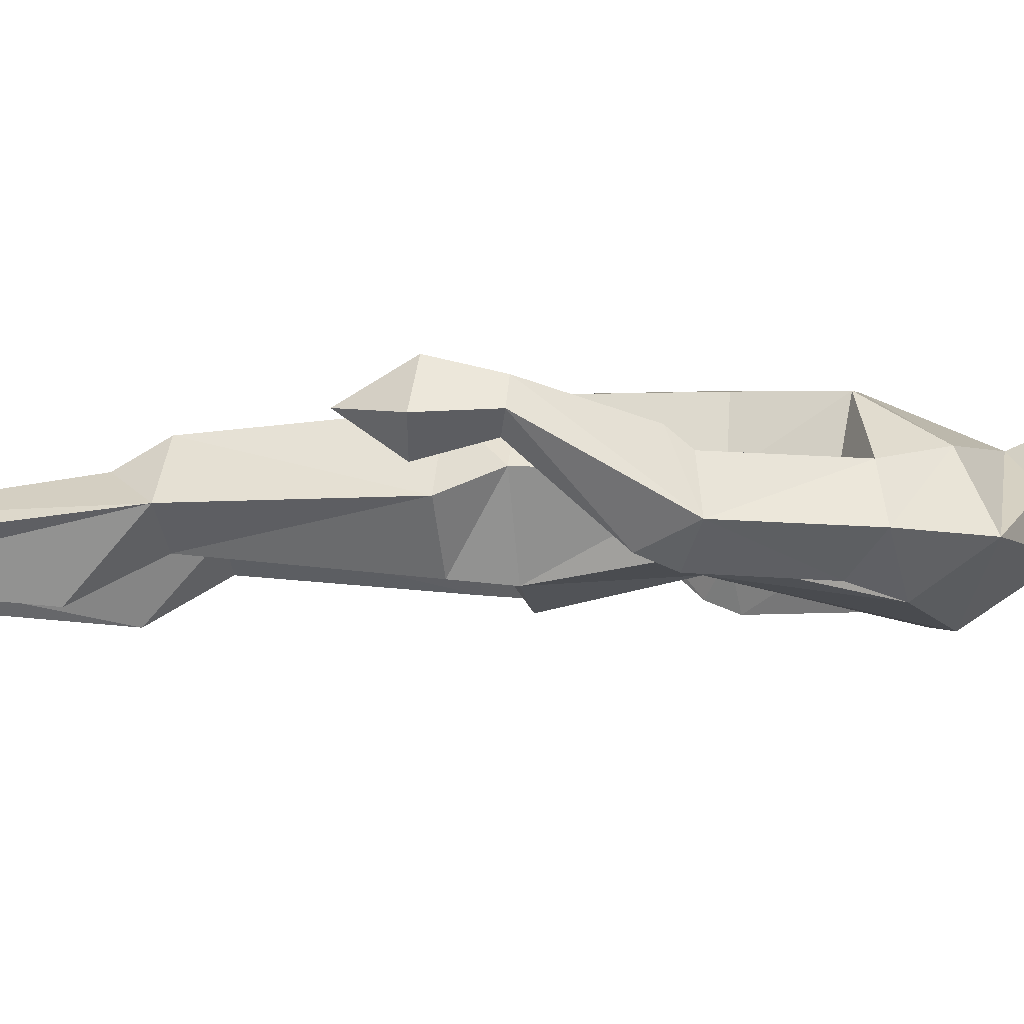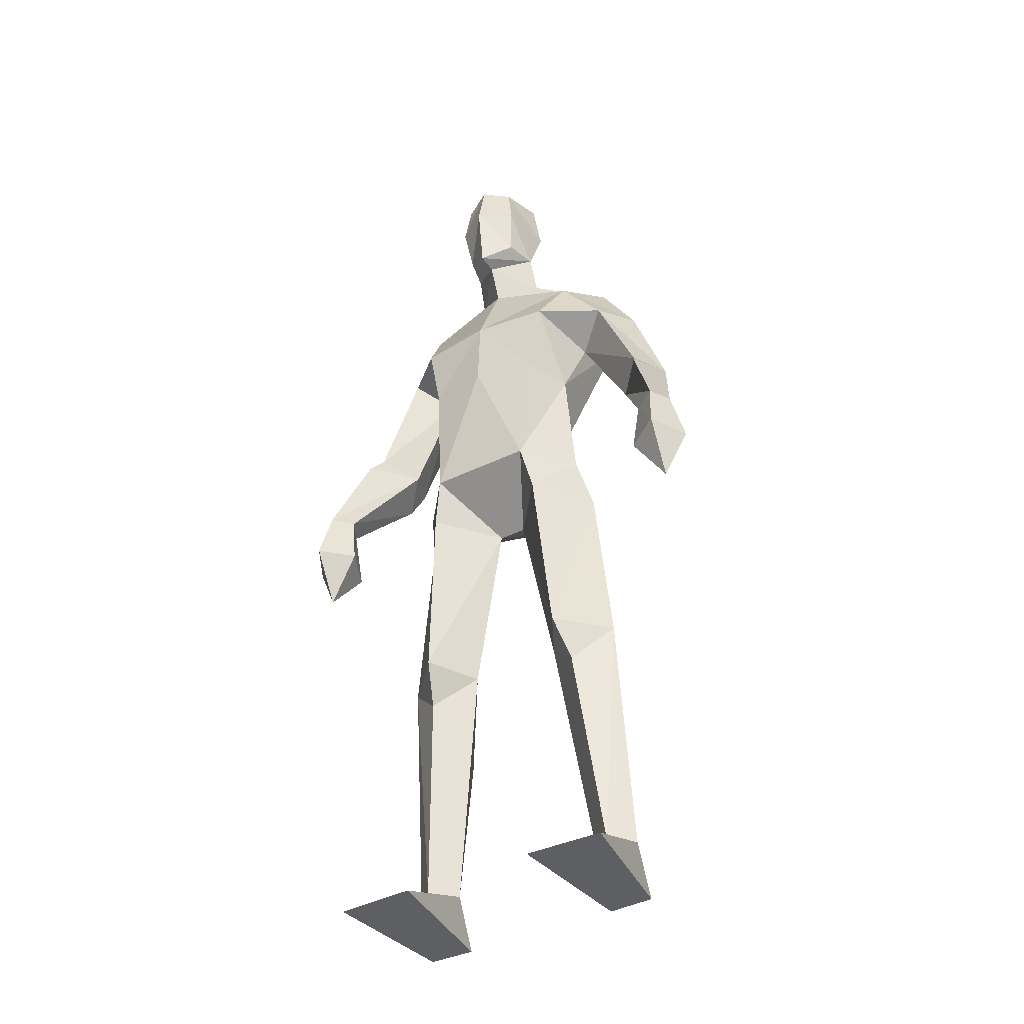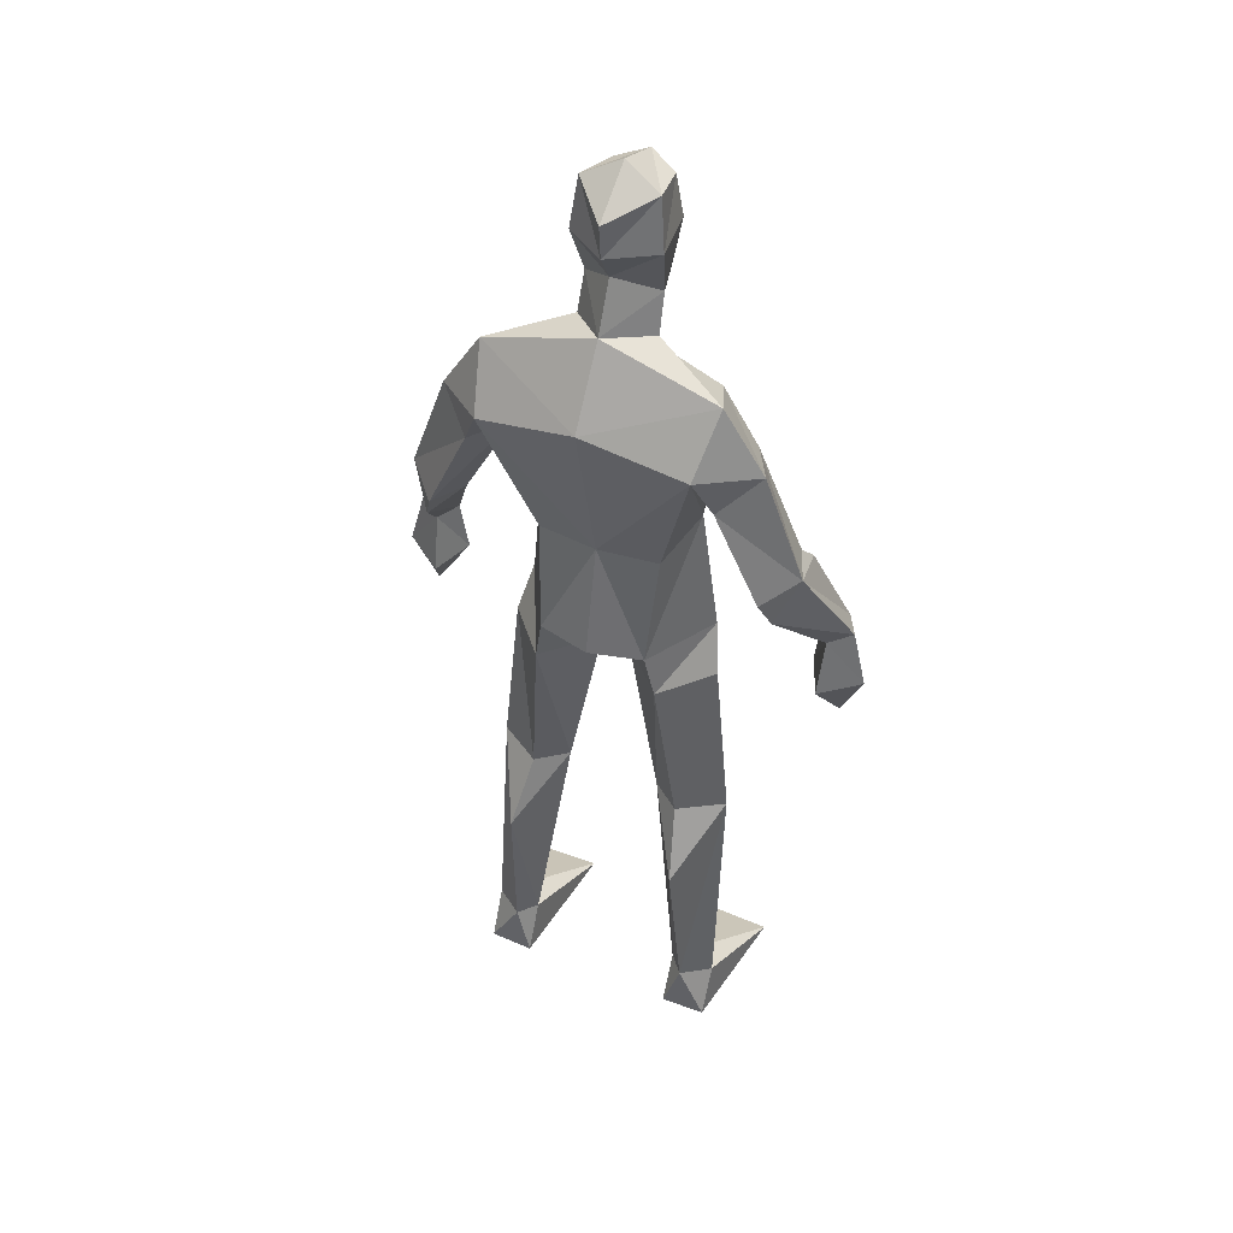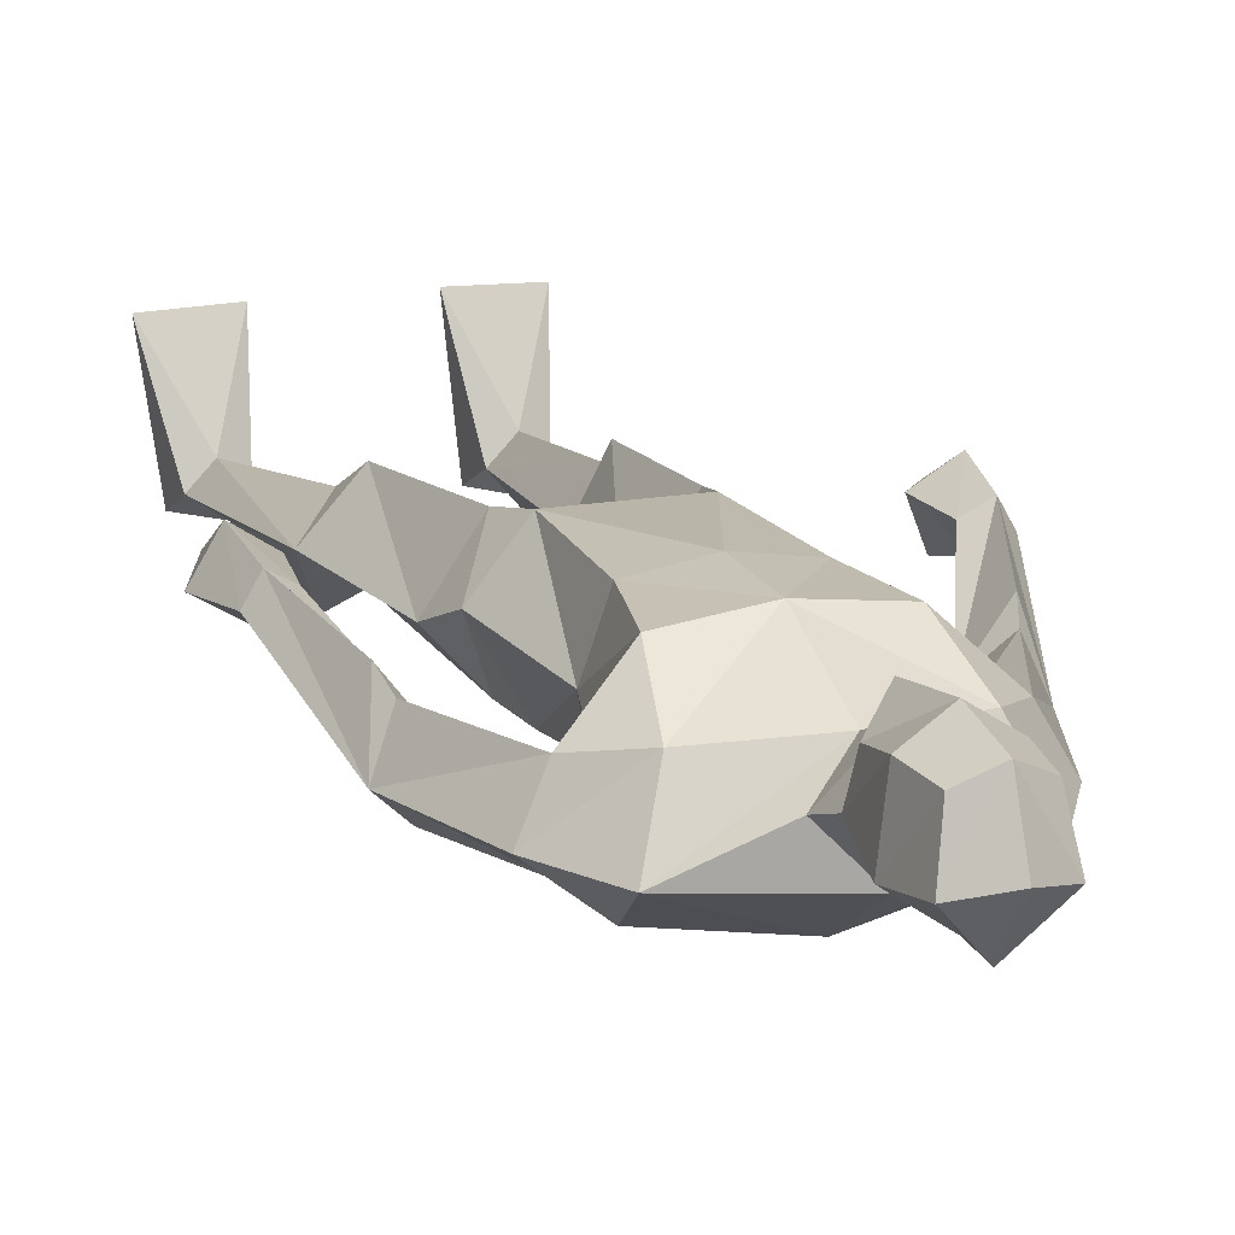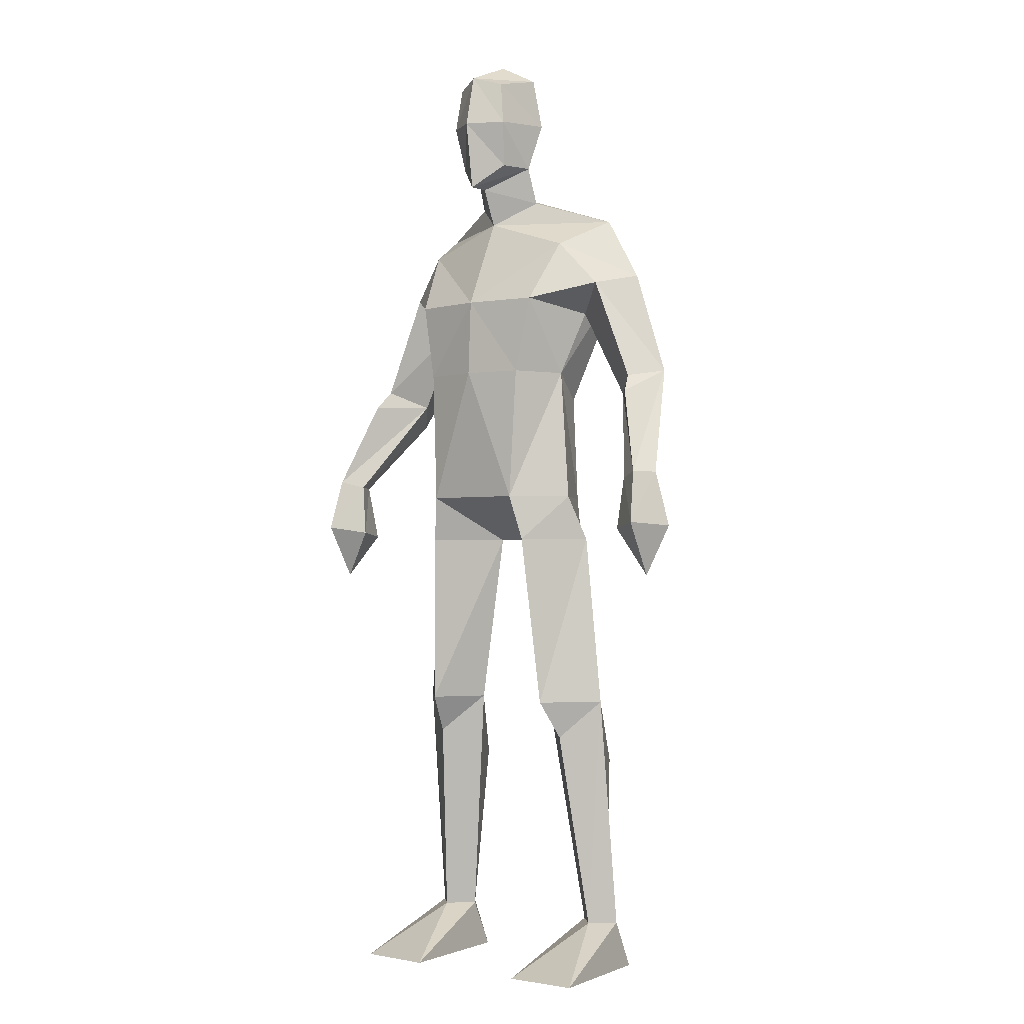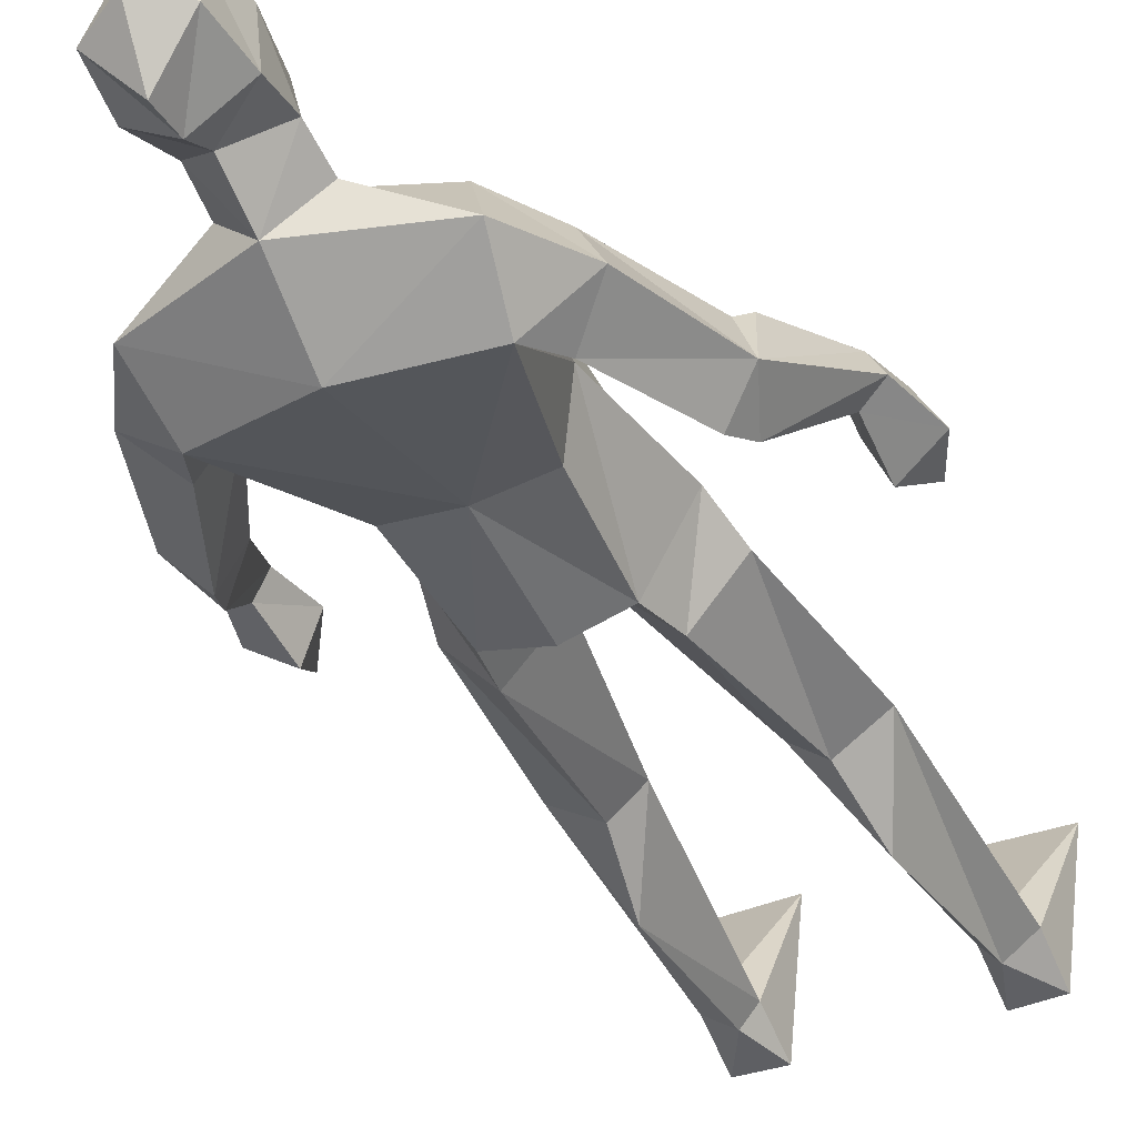
<metadata>
{"format":"obj","ext":"obj","renderer":"f3d","projection":"perspective","resolution":1024,"background":"white","views":[{"elev":-6.4,"azim":100.5,"up":"+Z"},{"elev":-40.4,"azim":31.1,"up":"+Y"},{"elev":45.6,"azim":-155.3,"up":"+Y"},{"elev":16.3,"azim":159.2,"up":"+Z"},{"elev":-1.7,"azim":38.9,"up":"+Y"},{"elev":-38.1,"azim":-153.5,"up":"+Z"}]}
</metadata>
<code>
v  -0.3108 -0.003851 0.2061
v  -0.1436 -0.003851 0.2108
v  -0.2238 0.1069 0.01535
v  -0.2288 1.026 0.02868
v  -0.1339 1.026 -0.07842
v  -0.1694 0.6374 -0.03859
v  -0.2659 0.6374 0.02223
v  -0.03088 1.026 0.02696
v  -0.1037 0.6374 0.01351
v  -0.1368 1.026 0.1628
v  -0.1662 0.6374 0.13
v  -0.1302 1.372 -0.05142
v  0 1.372 -0.0665
v  -0.1151 1.128 -0.08812
v  1.839e-09 1.128 -0.1172
v  -0.08264 1.853 0.03647
v  -0.2444 1.801 -0.04482
v  2.021e-08 1.799 0.101
v  -0.1924 1.737 0.08553
v  1.019e-09 2.033 0.2047
v  -0.07445 2.036 0.1565
v  -0.06145 1.935 0.1363
v  4.858e-09 1.881 0.1835
v  1.776e-24 2.149 0.1785
v  -0.06145 2.131 0.1483
v  1.776e-24 2.196 0.06424
v  -0.07976 2.154 0.04423
v  1.776e-24 2.121 -0.04312
v  1.776e-24 2.048 -0.03689
v  -0.09277 2.043 0.02831
v  -2.162e-22 1.986 -0.001105
v  -0.07976 1.935 0.06424
v  7.724e-09 1.881 0.1355
v  -5.823e-17 1.882 -0.05008
v  -0.1738 0.1069 -0.03583
v  -0.1738 -0.002608 -0.08763
v  -0.2092 0.1069 -0.07681
v  -0.2717 0.1069 -0.03286
v  -0.2717 -0.002608 -0.08422
v  -0.1928 0.4864 -0.1142
v  -0.1844 0.5524 0.07736
v  -0.2065 1.128 0.07052
v  -0.1151 1.128 0.1823
v  -1.251e-08 1.026 0.02696
v  -3.009e-08 1.128 0.1823
v  -0.3721 1.327 -0.07022
v  -0.3127 1.373 -0.006985
v  -0.4112 1.164 0.1288
v  -0.4387 1.162 0.0782
v  -0.4153 1.426 -0.03176
v  -0.4865 1.177 0.1095
v  -0.3914 1.371 0.09689
v  -0.4583 1.178 0.1584
v  -0.3317 1.66 -0.0387
v  -0.2568 1.593 -0.1014
v  -0.3509 1.386 -0.09531
v  -0.2048 1.574 -5.602e-06
v  -0.2796 1.638 0.05923
v  -0.3766 1.41 0.06323
v  -0.5186 1.054 0.1029
v  -0.4673 0.9404 0.1187
v  -0.4708 1.061 0.1867
v  -0.3969 1.048 0.136
v  -0.4341 1.038 0.04932
v  -0.1649 1.6 0.1683
v  -0.2198 1.676 -0.1283
v  -0.1302 1.428 0.1767
v  -0.1738 1.428 0.056
v  1.53e-09 1.728 -0.1514
v  3.592e-09 1.6 0.1888
v  -4.41e-09 1.428 0.1972
v  0.3108 -0.003851 0.2061
v  0.2238 0.1069 0.01535
v  0.1436 -0.003851 0.2108
v  0.1339 1.026 -0.07842
v  0.2288 1.026 0.02868
v  0.1694 0.6374 -0.03859
v  0.2659 0.6374 0.02223
v  0.03088 1.026 0.02696
v  0.1037 0.6374 0.01351
v  0.1368 1.026 0.1628
v  0.1662 0.6374 0.13
v  0.1302 1.372 -0.05142
v  0.1151 1.128 -0.08812
v  0.2444 1.801 -0.04482
v  0.08264 1.853 0.03647
v  0.1924 1.737 0.08553
v  0.07445 2.036 0.1565
v  0.06145 1.935 0.1363
v  0.06145 2.131 0.1483
v  0.07976 2.154 0.04423
v  0.09277 2.043 0.02831
v  0.07976 1.935 0.06424
v  0.1738 0.1069 -0.03583
v  0.2092 0.1069 -0.07681
v  0.1738 -0.002608 -0.08763
v  0.2717 0.1069 -0.03286
v  0.2717 -0.002608 -0.08422
v  0.1928 0.4864 -0.1142
v  0.1844 0.5524 0.07736
v  0.2065 1.128 0.07052
v  0.1151 1.128 0.1823
v  0.3127 1.373 -0.006985
v  0.3721 1.327 -0.07022
v  0.4112 1.164 0.1288
v  0.4387 1.162 0.0782
v  0.4153 1.426 -0.03176
v  0.4865 1.177 0.1095
v  0.3914 1.371 0.09689
v  0.4583 1.178 0.1584
v  0.2568 1.593 -0.1014
v  0.3317 1.66 -0.0387
v  0.3509 1.386 -0.09531
v  0.2048 1.574 -5.633e-06
v  0.2796 1.638 0.05923
v  0.3766 1.41 0.06323
v  0.5186 1.054 0.1029
v  0.4708 1.061 0.1867
v  0.4673 0.9404 0.1187
v  0.3969 1.048 0.136
v  0.4341 1.038 0.04932
v  0.1649 1.6 0.1683
v  0.2198 1.676 -0.1283
v  0.1738 1.428 0.056
v  0.1302 1.428 0.1767
g meshes_0
f 1 2 3
f 1 2 2
f 4 5 6
f 4 5 5
f 4 6 7
f 4 6 6
f 5 8 9
f 5 8 8
f 5 9 6
f 5 9 9
f 8 10 11
f 8 10 10
f 8 11 9
f 8 11 11
f 10 4 11
f 10 4 4
f 11 4 7
f 11 4 4
f 12 13 14
f 12 13 13
f 14 13 15
f 14 13 13
f 16 17 18
f 16 17 17
f 18 17 19
f 18 17 17
f 20 21 22
f 20 21 21
f 20 22 23
f 20 22 22
f 24 25 21
f 24 25 25
f 24 21 20
f 24 21 21
f 26 27 24
f 26 27 27
f 24 27 25
f 24 27 27
f 28 27 26
f 28 27 27
f 27 28 29
f 27 28 28
f 27 29 30
f 27 29 29
f 30 29 31
f 30 29 29
f 30 31 32
f 30 31 31
f 21 30 32
f 21 30 30
f 21 32 22
f 21 32 32
f 25 27 30
f 25 27 27
f 25 30 21
f 25 30 30
f 22 32 23
f 22 32 32
f 23 32 33
f 23 32 32
f 16 34 17
f 16 34 34
f 32 31 34
f 32 31 31
f 32 34 16
f 32 34 34
f 33 32 16
f 33 32 32
f 33 16 18
f 33 16 16
f 35 36 37
f 35 36 36
f 38 1 3
f 38 1 1
f 35 2 36
f 35 2 2
f 39 1 38
f 39 1 1
f 37 36 39
f 37 36 36
f 3 2 35
f 3 2 2
f 37 39 38
f 37 39 39
f 39 36 1
f 39 36 36
f 1 36 2
f 1 36 36
f 6 40 7
f 6 40 40
f 9 40 6
f 9 40 40
f 7 41 11
f 7 41 41
f 11 41 9
f 11 41 41
f 42 14 5
f 42 14 14
f 42 5 4
f 42 5 5
f 8 5 14
f 8 5 5
f 43 42 10
f 43 42 42
f 10 42 4
f 10 42 42
f 43 10 8
f 43 10 10
f 9 41 35
f 9 41 41
f 35 41 3
f 35 41 41
f 41 7 3
f 41 7 7
f 3 7 38
f 3 7 7
f 40 9 35
f 40 9 9
f 40 35 37
f 40 35 35
f 7 40 37
f 7 40 40
f 7 37 38
f 7 37 37
f 14 15 8
f 14 15 15
f 8 15 44
f 8 15 15
f 45 43 8
f 45 43 43
f 45 8 44
f 45 8 8
f 46 47 48
f 46 47 47
f 46 48 49
f 46 48 48
f 50 46 51
f 50 46 46
f 51 46 49
f 51 46 46
f 52 50 53
f 52 50 50
f 53 50 51
f 53 50 50
f 47 52 53
f 47 52 52
f 47 53 48
f 47 53 53
f 54 55 50
f 54 55 55
f 50 55 56
f 50 55 55
f 55 57 56
f 55 57 57
f 56 57 47
f 56 57 57
f 58 54 50
f 58 54 54
f 58 50 59
f 58 50 50
f 57 58 59
f 57 58 58
f 57 59 47
f 57 59 59
f 60 61 62
f 60 61 61
f 62 61 63
f 62 61 61
f 64 61 60
f 64 61 61
f 63 61 64
f 63 61 61
f 51 49 60
f 51 49 49
f 60 49 64
f 60 49 49
f 49 48 63
f 49 48 48
f 49 63 64
f 49 63 63
f 53 51 62
f 53 51 51
f 62 51 60
f 62 51 51
f 48 53 62
f 48 53 53
f 48 62 63
f 48 62 62
f 59 52 47
f 59 52 52
f 50 52 59
f 50 52 52
f 47 46 56
f 47 46 46
f 56 46 50
f 56 46 46
f 57 65 58
f 57 65 65
f 58 65 19
f 58 65 65
f 57 55 66
f 57 55 55
f 17 66 54
f 17 66 66
f 54 66 55
f 54 66 66
f 19 17 54
f 19 17 17
f 19 54 58
f 19 54 54
f 67 68 43
f 67 68 68
f 43 68 42
f 43 68 68
f 57 66 68
f 57 66 66
f 68 66 12
f 68 66 66
f 65 57 68
f 65 57 57
f 65 68 67
f 65 68 68
f 66 69 13
f 66 69 69
f 66 13 12
f 66 13 13
f 70 65 67
f 70 65 65
f 70 67 71
f 70 67 67
f 71 67 43
f 71 67 67
f 71 43 45
f 71 43 43
f 18 19 70
f 18 19 19
f 70 19 65
f 70 19 19
f 68 12 14
f 68 12 12
f 68 14 42
f 68 14 14
f 17 34 69
f 17 34 34
f 17 69 66
f 17 69 69
f 72 73 74
f 72 73 73
f 75 76 77
f 75 76 76
f 77 76 78
f 77 76 76
f 79 75 80
f 79 75 75
f 80 75 77
f 80 75 75
f 81 79 82
f 81 79 79
f 82 79 80
f 82 79 79
f 76 81 82
f 76 81 81
f 76 82 78
f 76 82 82
f 13 83 84
f 13 83 83
f 13 84 15
f 13 84 84
f 85 86 18
f 85 86 86
f 85 18 87
f 85 18 18
f 88 20 89
f 88 20 20
f 89 20 23
f 89 20 20
f 90 24 88
f 90 24 24
f 88 24 20
f 88 24 24
f 91 26 24
f 91 26 26
f 91 24 90
f 91 24 24
f 28 26 91
f 28 26 26
f 28 91 29
f 28 91 91
f 29 91 92
f 29 91 91
f 29 92 31
f 29 92 92
f 31 92 93
f 31 92 92
f 92 88 93
f 92 88 88
f 93 88 89
f 93 88 88
f 91 90 92
f 91 90 90
f 92 90 88
f 92 90 90
f 93 89 23
f 93 89 89
f 93 23 33
f 93 23 23
f 86 85 34
f 86 85 85
f 31 93 34
f 31 93 93
f 34 93 86
f 34 93 93
f 93 33 86
f 93 33 33
f 86 33 18
f 86 33 33
f 94 95 96
f 94 95 95
f 97 73 72
f 97 73 73
f 94 96 74
f 94 96 96
f 98 97 72
f 98 97 97
f 95 98 96
f 95 98 98
f 73 94 74
f 73 94 94
f 95 97 98
f 95 97 97
f 96 98 72
f 96 98 98
f 96 72 74
f 96 72 72
f 77 78 99
f 77 78 78
f 80 77 99
f 80 77 77
f 78 82 100
f 78 82 82
f 82 80 100
f 82 80 80
f 84 101 75
f 84 101 101
f 75 101 76
f 75 101 101
f 79 84 75
f 79 84 84
f 101 102 81
f 101 102 102
f 101 81 76
f 101 81 81
f 102 79 81
f 102 79 79
f 100 80 94
f 100 80 80
f 100 94 73
f 100 94 94
f 78 100 73
f 78 100 100
f 78 73 97
f 78 73 73
f 80 99 94
f 80 99 99
f 94 99 95
f 94 99 99
f 99 78 95
f 99 78 78
f 95 78 97
f 95 78 78
f 15 84 79
f 15 84 84
f 15 79 44
f 15 79 79
f 102 45 44
f 102 45 45
f 102 44 79
f 102 44 44
f 103 104 105
f 103 104 104
f 105 104 106
f 105 104 104
f 104 107 108
f 104 107 107
f 104 108 106
f 104 108 108
f 107 109 110
f 107 109 109
f 107 110 108
f 107 110 110
f 109 103 110
f 109 103 103
f 110 103 105
f 110 103 103
f 111 112 107
f 111 112 112
f 111 107 113
f 111 107 107
f 114 111 113
f 114 111 111
f 114 113 103
f 114 113 113
f 112 115 107
f 112 115 115
f 107 115 116
f 107 115 115
f 115 114 116
f 115 114 114
f 116 114 103
f 116 114 114
f 117 118 119
f 117 118 118
f 118 120 119
f 118 120 120
f 121 117 119
f 121 117 117
f 120 121 119
f 120 121 121
f 106 108 117
f 106 108 108
f 106 117 121
f 106 117 117
f 105 106 120
f 105 106 106
f 120 106 121
f 120 106 106
f 108 110 118
f 108 110 110
f 108 118 117
f 108 118 118
f 110 105 118
f 110 105 105
f 118 105 120
f 118 105 105
f 116 103 109
f 116 103 103
f 107 116 109
f 107 116 116
f 103 113 104
f 103 113 113
f 113 107 104
f 113 107 107
f 114 115 122
f 114 115 115
f 115 87 122
f 115 87 87
f 114 123 111
f 114 123 123
f 123 85 112
f 123 85 85
f 123 112 111
f 123 112 112
f 85 87 112
f 85 87 87
f 112 87 115
f 112 87 87
f 124 125 102
f 124 125 125
f 124 102 101
f 124 102 102
f 123 114 124
f 123 114 114
f 123 124 83
f 123 124 124
f 114 122 124
f 114 122 122
f 124 122 125
f 124 122 122
f 69 123 13
f 69 123 123
f 13 123 83
f 13 123 123
f 122 70 125
f 122 70 70
f 125 70 71
f 125 70 70
f 125 71 102
f 125 71 71
f 102 71 45
f 102 71 71
f 87 18 70
f 87 18 18
f 87 70 122
f 87 70 70
f 83 124 84
f 83 124 124
f 84 124 101
f 84 124 124
f 34 85 69
f 34 85 85
f 69 85 123
f 69 85 85

</code>
